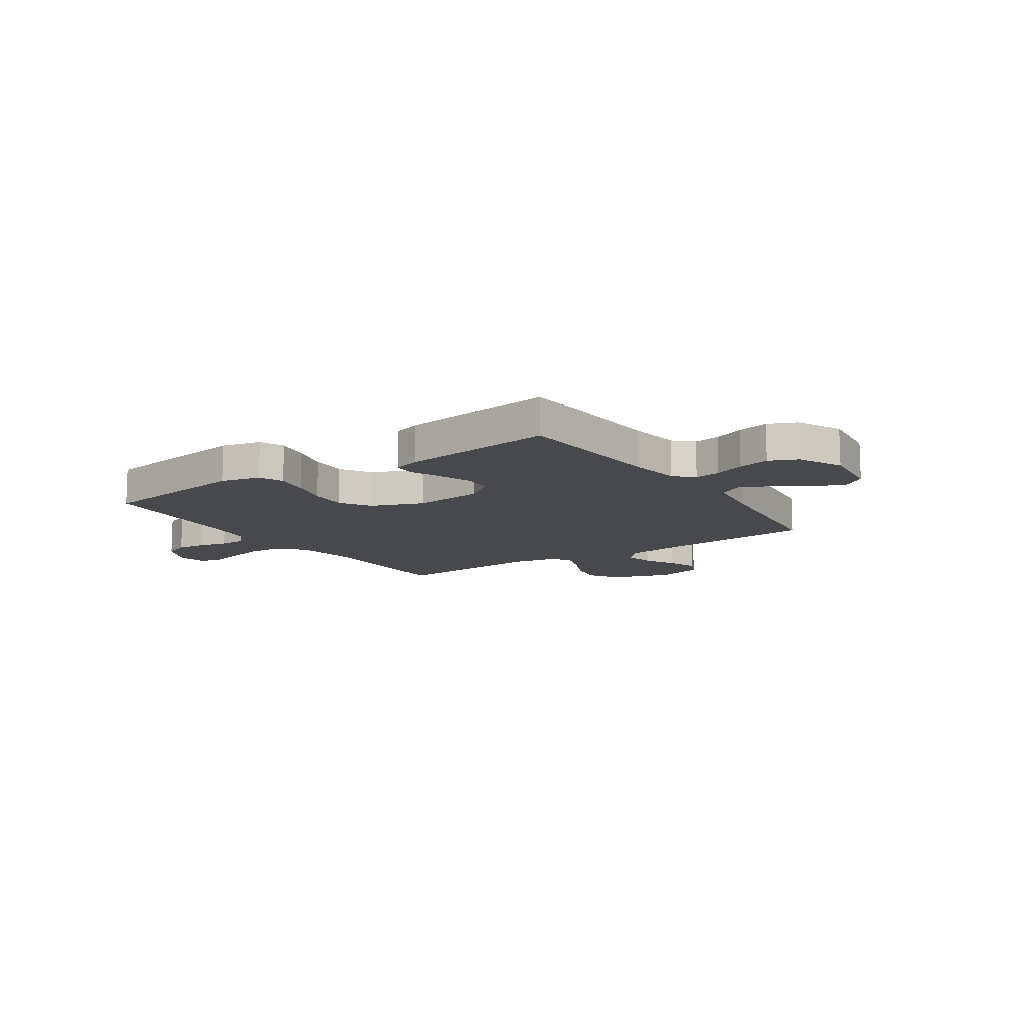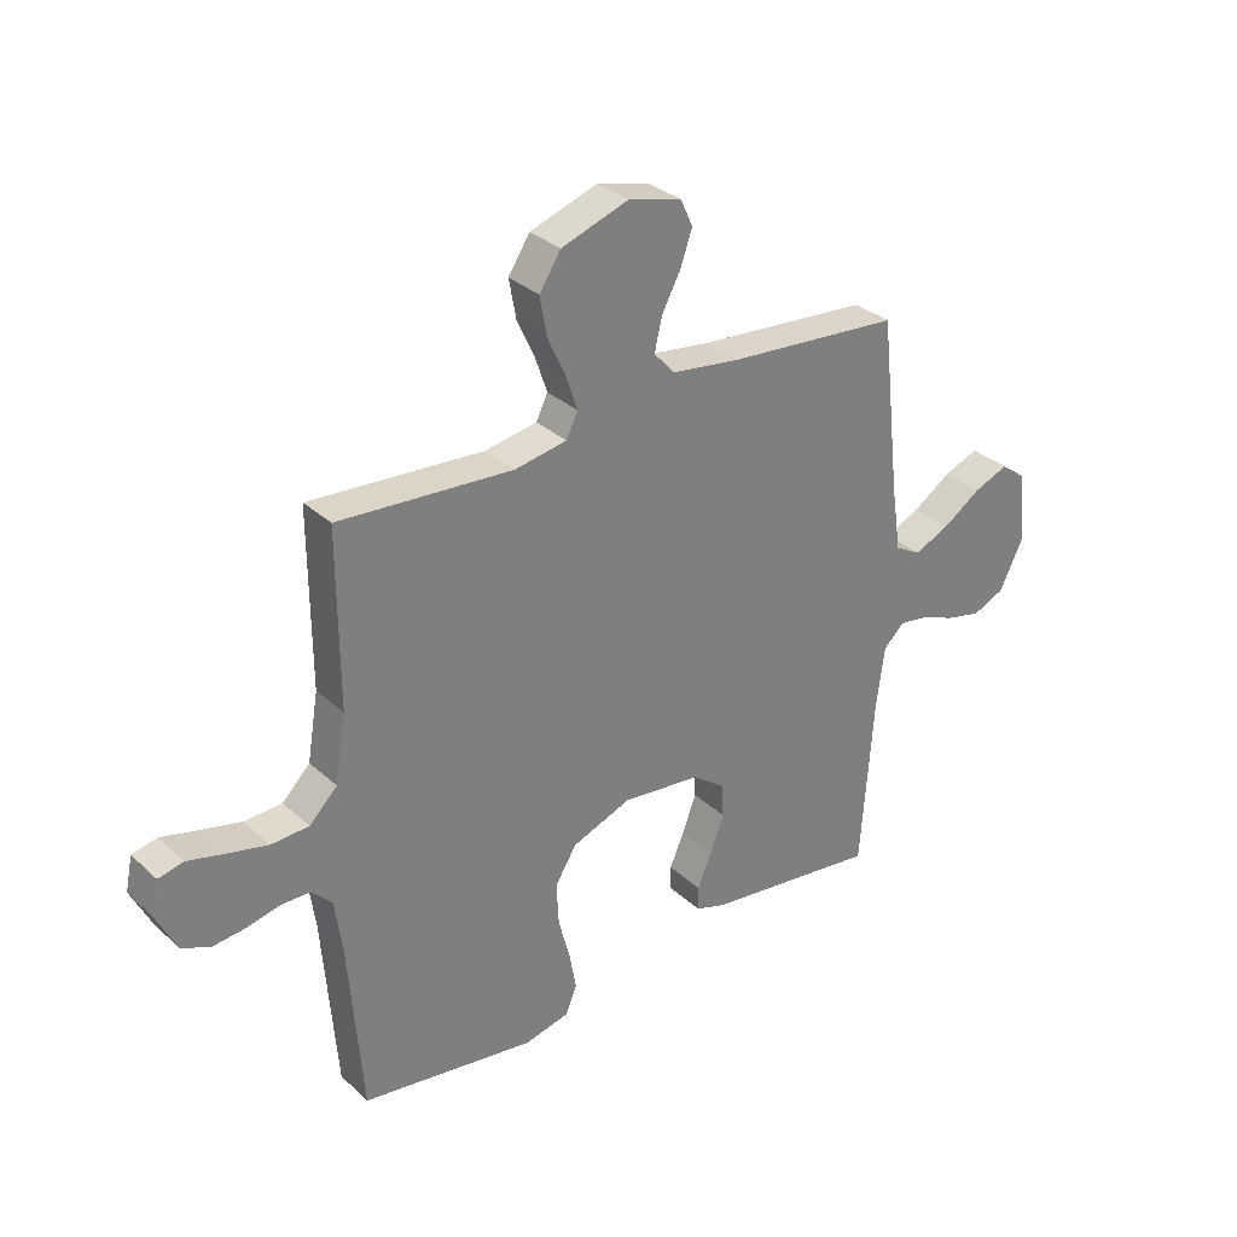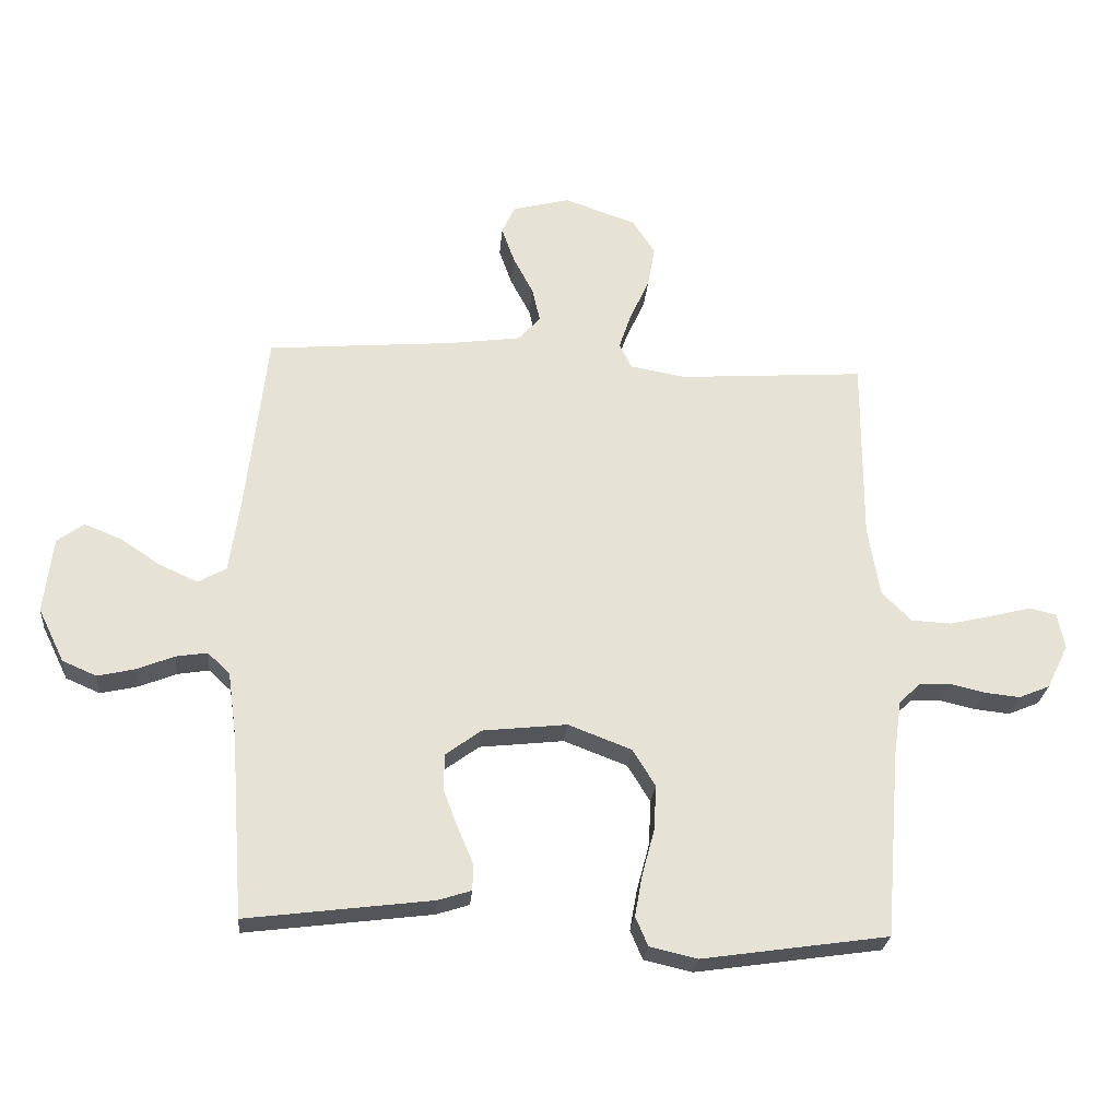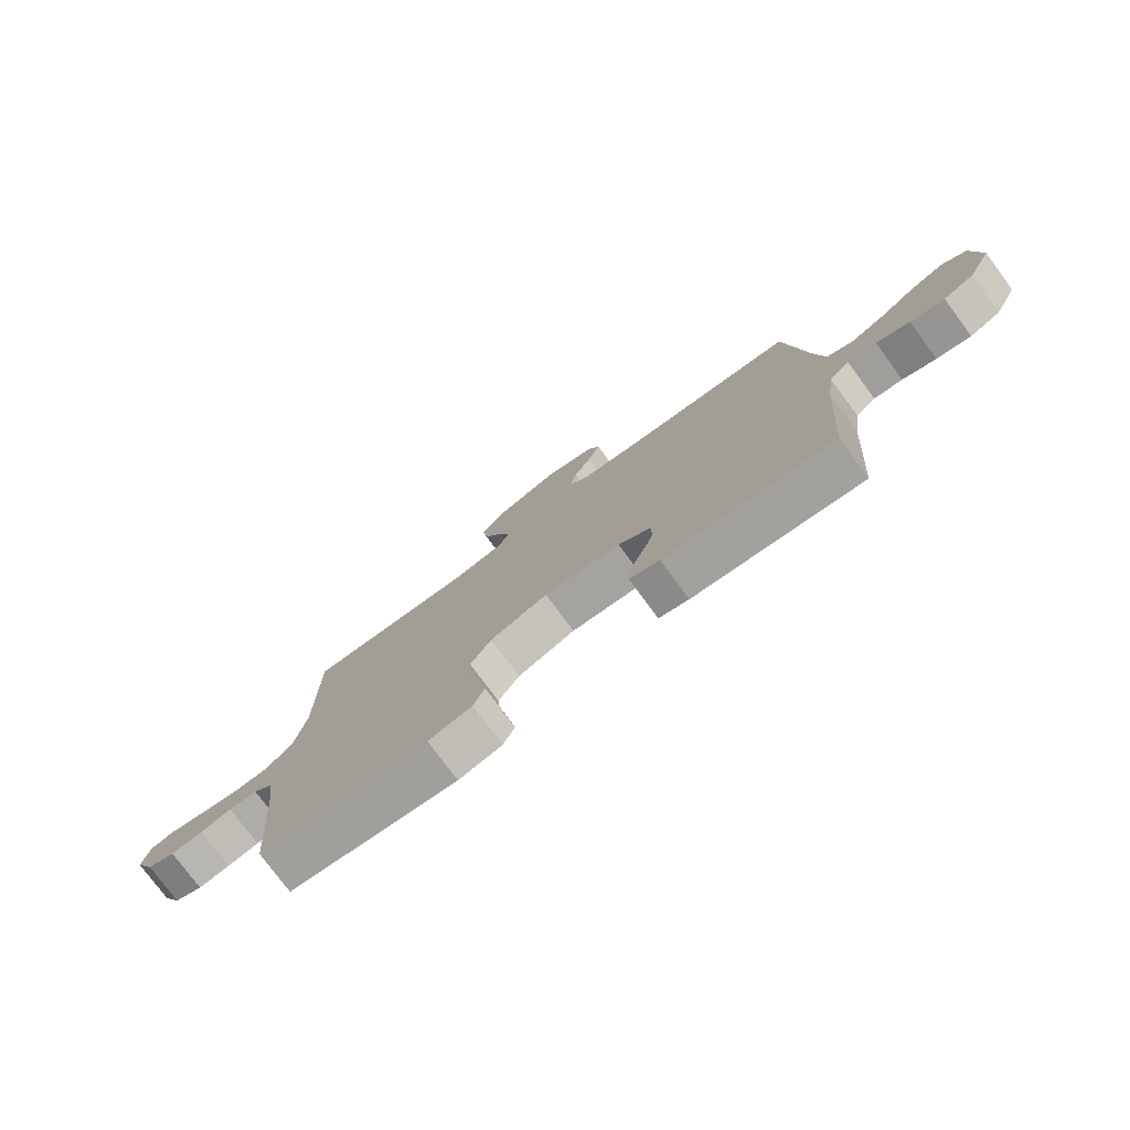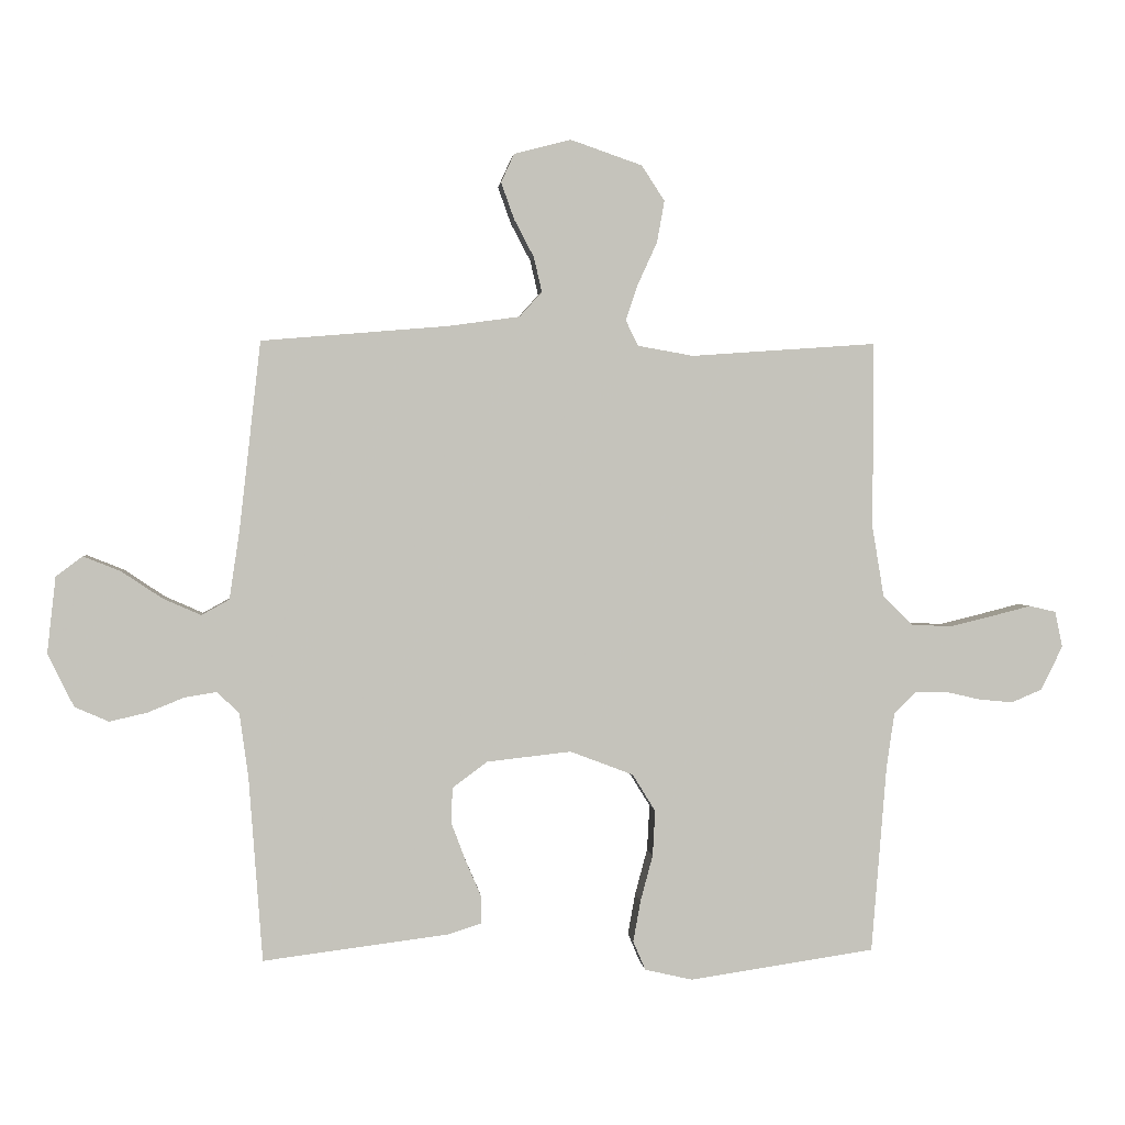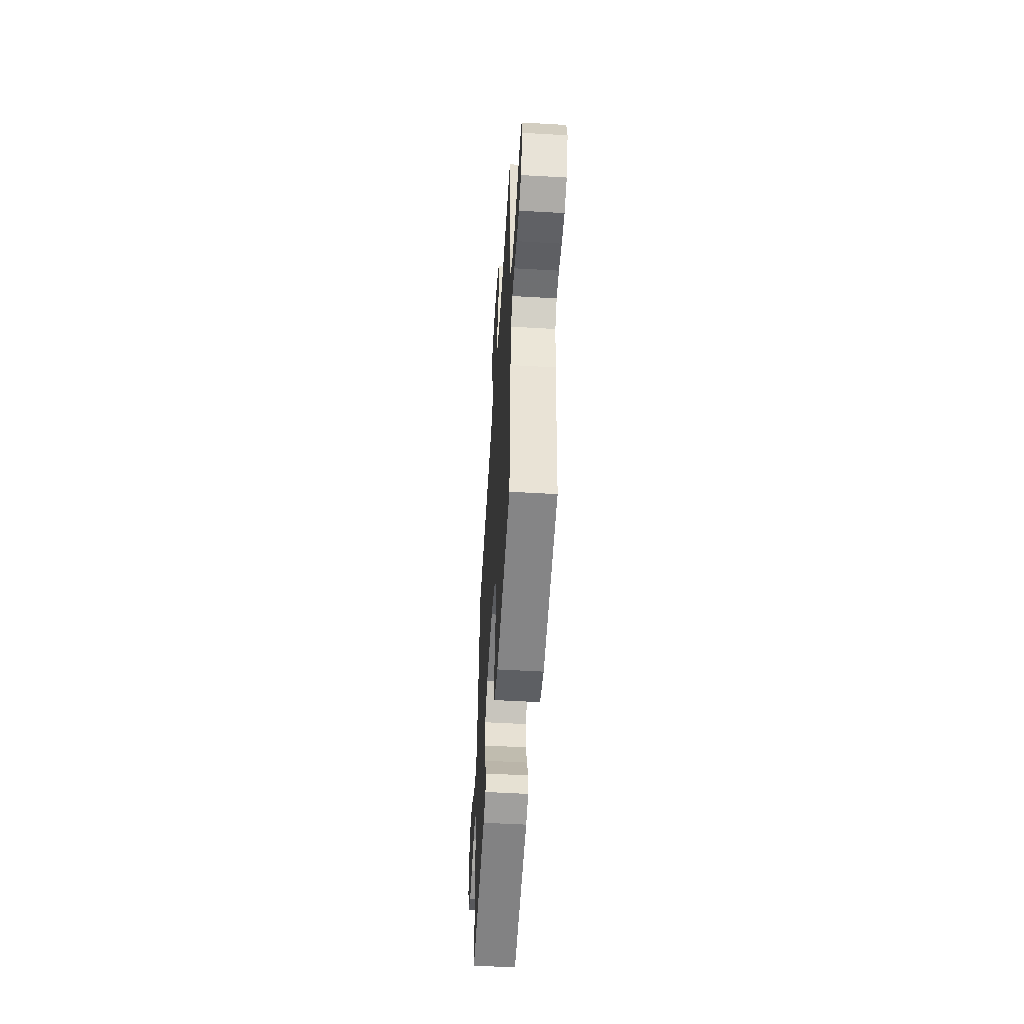
<metadata>
{"format":"obj","ext":"obj","renderer":"f3d","projection":"perspective","resolution":1024,"background":"white","views":[{"elev":-12.0,"azim":-146.1,"up":"+Y"},{"elev":31.5,"azim":141.7,"up":"+Z"},{"elev":-26.0,"azim":-5.0,"up":"+Z"},{"elev":-77.5,"azim":-143.5,"up":"+Z"},{"elev":1.9,"azim":-5.6,"up":"+Z"},{"elev":-53.5,"azim":86.5,"up":"+Z"}]}
</metadata>
<code>
v 0.5 0.07 -0.5
v 0.2 0.07 -0.544
v 0.123 0.07 -0.526
v 0.103 0.07 -0.479
v 0.115 0.07 -0.413
v 0.135 0.07 -0.338
v 0.139 0.07 -0.265
v 0.102 0.07 -0.205
v 0 0.07 -0.166
v -0.136 0.07 -0.181
v -0.193 0.07 -0.223
v -0.195 0.07 -0.28
v -0.171 0.07 -0.344
v -0.146 0.07 -0.402
v -0.147 0.07 -0.445
v -0.2 0.07 -0.462
v -0.5 0.07 -0.5
v -0.522 0.07 -0.2
v -0.536 0.07 -0.098
v -0.572 0.07 -0.064
v -0.623 0.07 -0.072
v -0.682 0.07 -0.096
v -0.743 0.07 -0.11
v -0.798 0.07 -0.086
v -0.84 0.07 0
v -0.826 0.07 0.123
v -0.783 0.07 0.155
v -0.723 0.07 0.131
v -0.657 0.07 0.087
v -0.596 0.07 0.06
v -0.551 0.07 0.085
v -0.534 0.07 0.2
v -0.5 0.07 0.5
v -0.2 0.07 0.525
v -0.083 0.07 0.541
v -0.047 0.07 0.581
v -0.06 0.07 0.637
v -0.092 0.07 0.698
v -0.113 0.07 0.757
v -0.092 0.07 0.803
v 0 0.07 0.827
v 0.116 0.07 0.787
v 0.153 0.07 0.73
v 0.141 0.07 0.663
v 0.11 0.07 0.595
v 0.09 0.07 0.536
v 0.11 0.07 0.495
v 0.2 0.07 0.479
v 0.5 0.07 0.5
v 0.499 0.07 0.2
v 0.518 0.07 0.086
v 0.566 0.07 0.038
v 0.631 0.07 0.035
v 0.702 0.07 0.052
v 0.765 0.07 0.068
v 0.808 0.07 0.058
v 0.82 0.07 0
v 0.785 0.07 -0.071
v 0.735 0.07 -0.092
v 0.678 0.07 -0.086
v 0.622 0.07 -0.073
v 0.572 0.07 -0.074
v 0.537 0.07 -0.109
v 0.524 0.07 -0.2
v 0.5 0 -0.5
v 0.2 0 -0.544
v 0.123 0 -0.526
v 0.103 0 -0.479
v 0.115 0 -0.413
v 0.135 0 -0.338
v 0.139 0 -0.265
v 0.102 0 -0.205
v 0 0 -0.166
v -0.136 0 -0.181
v -0.193 0 -0.223
v -0.195 0 -0.28
v -0.171 0 -0.344
v -0.146 0 -0.402
v -0.147 0 -0.445
v -0.2 0 -0.462
v -0.5 0 -0.5
v -0.522 0 -0.2
v -0.536 0 -0.098
v -0.572 0 -0.064
v -0.623 0 -0.072
v -0.682 0 -0.096
v -0.743 0 -0.11
v -0.798 0 -0.086
v -0.84 0 0
v -0.826 0 0.123
v -0.783 0 0.155
v -0.723 0 0.131
v -0.657 0 0.087
v -0.596 0 0.06
v -0.551 0 0.085
v -0.534 0 0.2
v -0.5 0 0.5
v -0.2 0 0.525
v -0.083 0 0.541
v -0.047 0 0.581
v -0.06 0 0.637
v -0.092 0 0.698
v -0.113 0 0.757
v -0.092 0 0.803
v 0 0 0.827
v 0.116 0 0.787
v 0.153 0 0.73
v 0.141 0 0.663
v 0.11 0 0.595
v 0.09 0 0.536
v 0.11 0 0.495
v 0.2 0 0.479
v 0.5 0 0.5
v 0.499 0 0.2
v 0.518 0 0.086
v 0.566 0 0.038
v 0.631 0 0.035
v 0.702 0 0.052
v 0.765 0 0.068
v 0.808 0 0.058
v 0.82 0 0
v 0.785 0 -0.071
v 0.735 0 -0.092
v 0.678 0 -0.086
v 0.622 0 -0.073
v 0.572 0 -0.074
v 0.537 0 -0.109
v 0.524 0 -0.2
f 58 59 60 61
f 56 57 58 61
f 54 55 56 61
f 53 54 61 62
f 52 53 62 63
f 48 49 50
f 47 48 50 51
f 42 43 44 45
f 42 45 46
f 41 42 46
f 40 41 46
f 37 38 39 40
f 36 37 40 46
f 35 36 46 47
f 32 33 34
f 31 32 34 35
f 26 27 28 29
f 26 29 30
f 25 26 30
f 24 25 30
f 21 22 23 24
f 20 21 24 30
f 19 20 30 31
f 15 16 17 18
f 13 14 15 18
f 12 13 18 19
f 11 12 19 31
f 3 4 5 6
f 1 2 3 6
f 64 1 6 7
f 63 64 7 8
f 51 52 63 8
f 47 51 8 9
f 35 47 9 10
f 10 11 31 35
f 125 124 123 122
f 125 122 121 120
f 125 120 119 118
f 126 125 118 117
f 127 126 117 116
f 114 113 112
f 115 114 112 111
f 109 108 107 106
f 110 109 106
f 110 106 105
f 110 105 104
f 104 103 102 101
f 110 104 101 100
f 111 110 100 99
f 98 97 96
f 99 98 96 95
f 93 92 91 90
f 94 93 90
f 94 90 89
f 94 89 88
f 88 87 86 85
f 94 88 85 84
f 95 94 84 83
f 82 81 80 79
f 82 79 78 77
f 83 82 77 76
f 95 83 76 75
f 70 69 68 67
f 70 67 66 65
f 71 70 65 128
f 72 71 128 127
f 72 127 116 115
f 73 72 115 111
f 74 73 111 99
f 99 95 75 74
f 1 65 66 2
f 2 66 67 3
f 3 67 68 4
f 4 68 69 5
f 5 69 70 6
f 6 70 71 7
f 7 71 72 8
f 8 72 73 9
f 9 73 74 10
f 10 74 75 11
f 11 75 76 12
f 12 76 77 13
f 13 77 78 14
f 14 78 79 15
f 15 79 80 16
f 16 80 81 17
f 17 81 82 18
f 18 82 83 19
f 19 83 84 20
f 20 84 85 21
f 21 85 86 22
f 22 86 87 23
f 23 87 88 24
f 24 88 89 25
f 25 89 90 26
f 26 90 91 27
f 27 91 92 28
f 28 92 93 29
f 29 93 94 30
f 30 94 95 31
f 31 95 96 32
f 32 96 97 33
f 33 97 98 34
f 34 98 99 35
f 35 99 100 36
f 36 100 101 37
f 37 101 102 38
f 38 102 103 39
f 39 103 104 40
f 40 104 105 41
f 41 105 106 42
f 42 106 107 43
f 43 107 108 44
f 44 108 109 45
f 45 109 110 46
f 46 110 111 47
f 47 111 112 48
f 48 112 113 49
f 49 113 114 50
f 50 114 115 51
f 51 115 116 52
f 52 116 117 53
f 53 117 118 54
f 54 118 119 55
f 55 119 120 56
f 56 120 121 57
f 57 121 122 58
f 58 122 123 59
f 59 123 124 60
f 60 124 125 61
f 61 125 126 62
f 62 126 127 63
f 63 127 128 64
f 64 128 65 1

</code>
